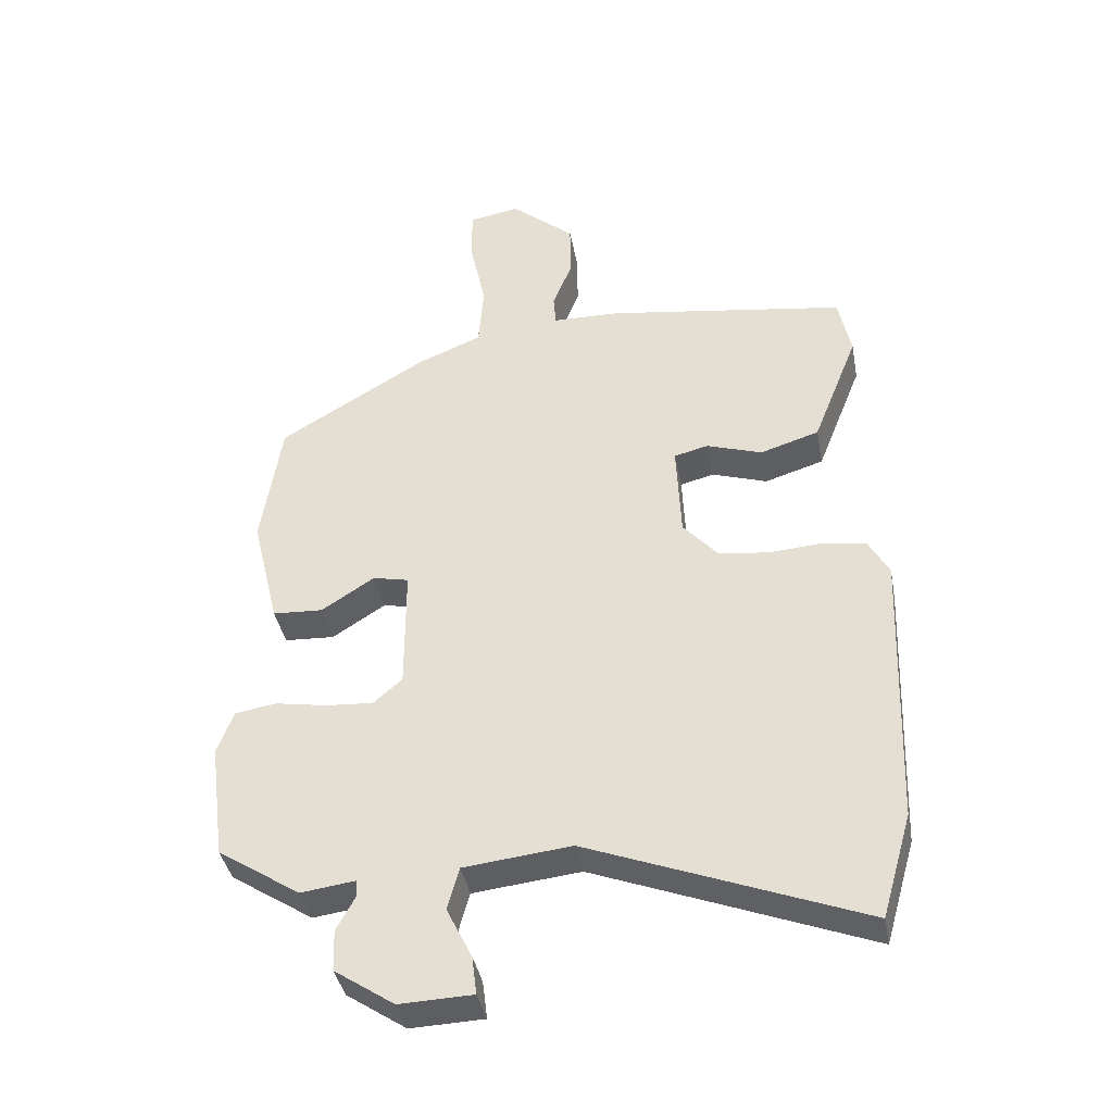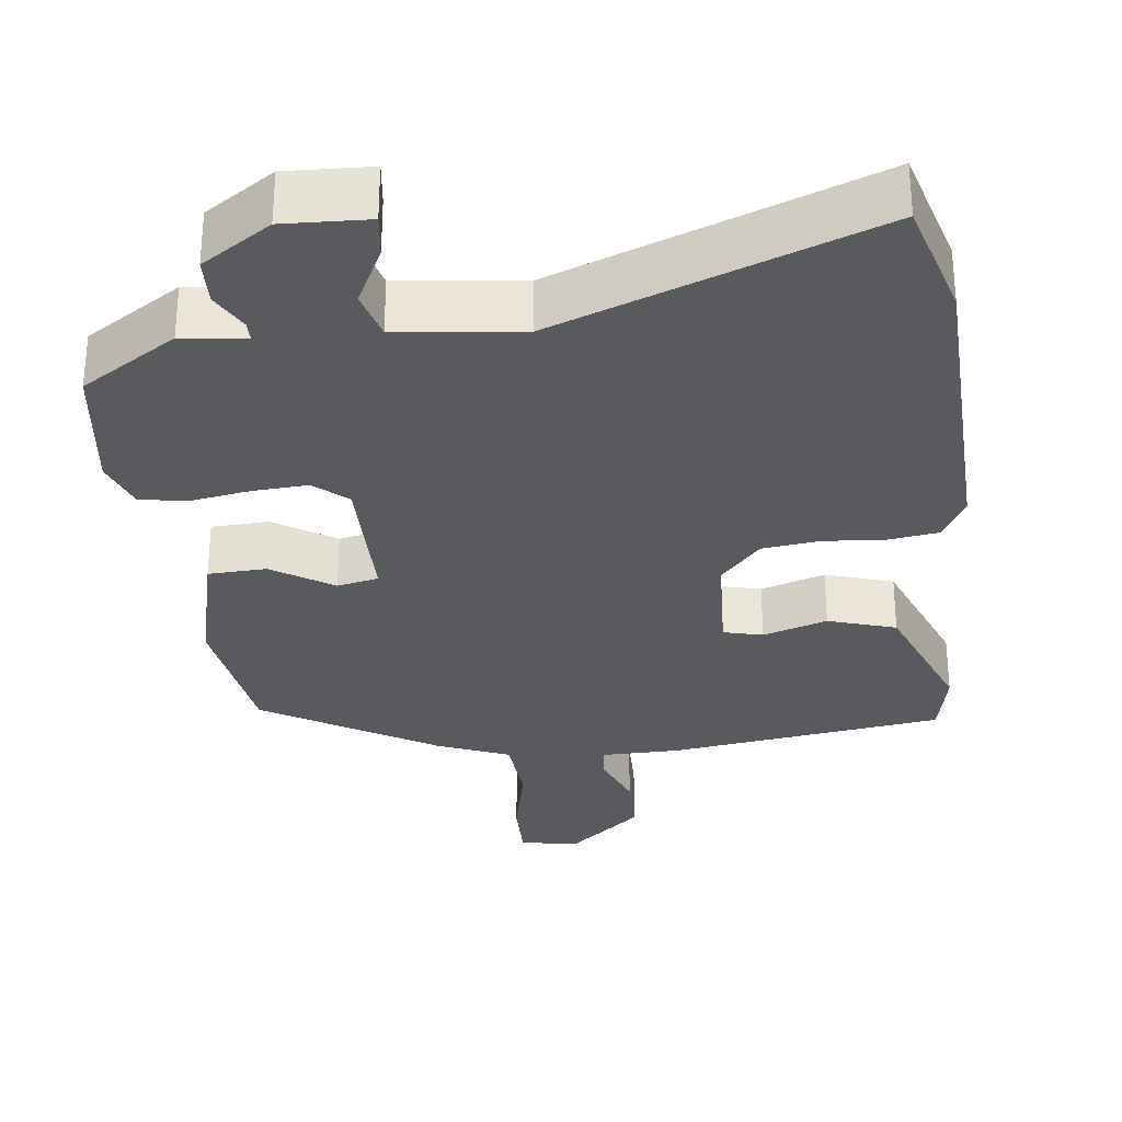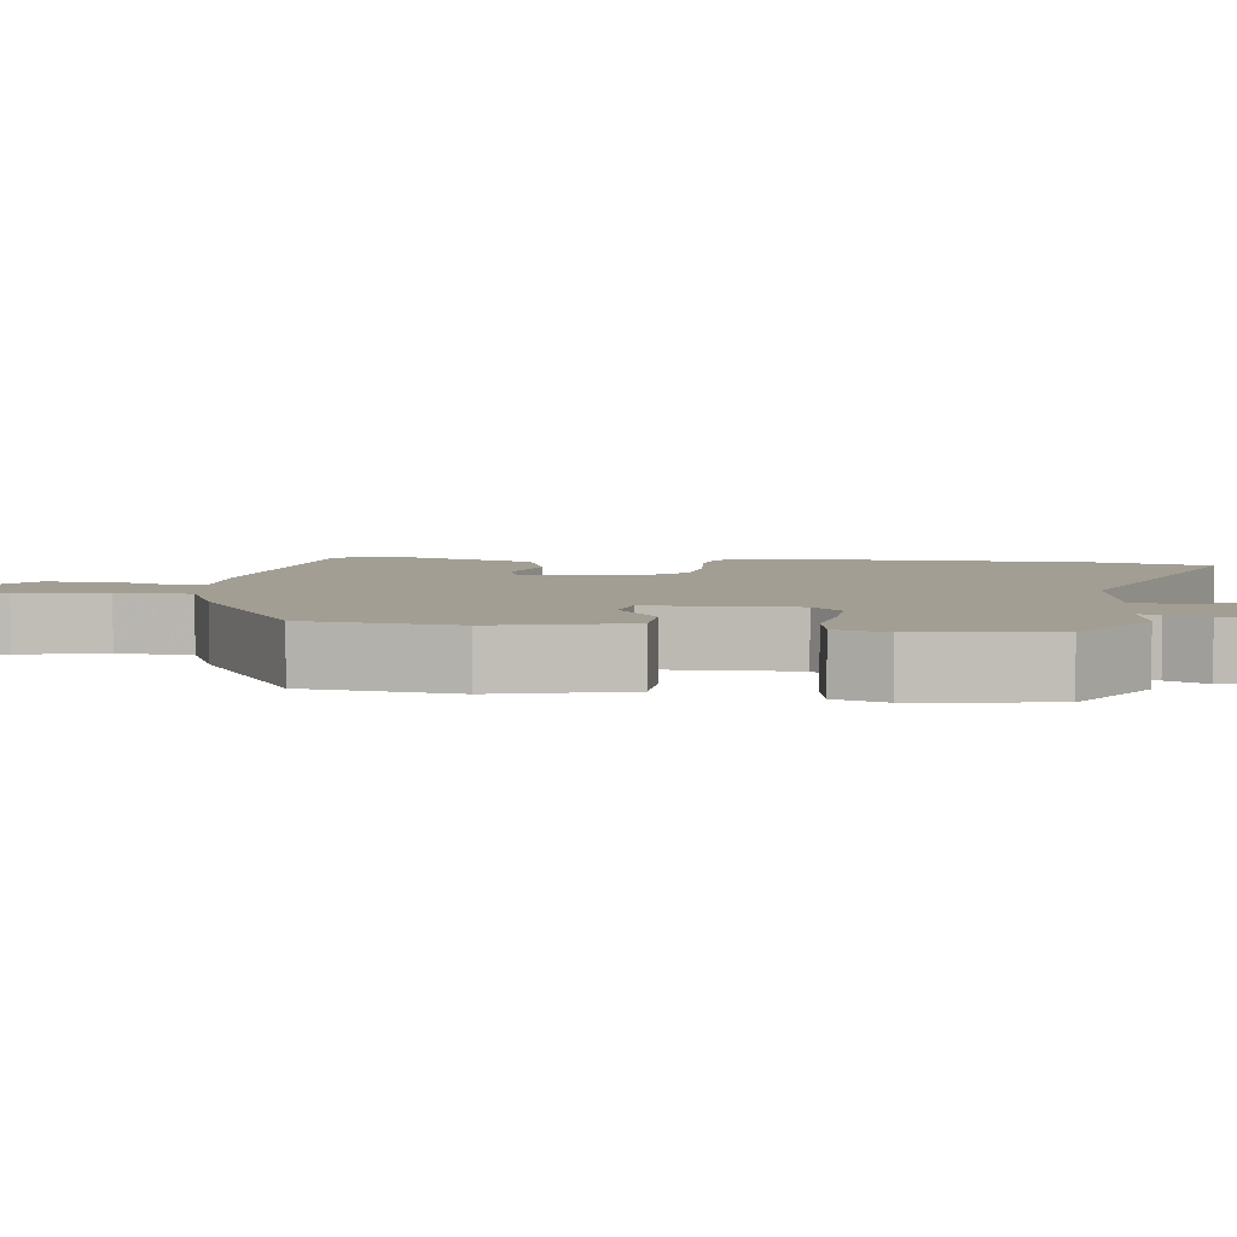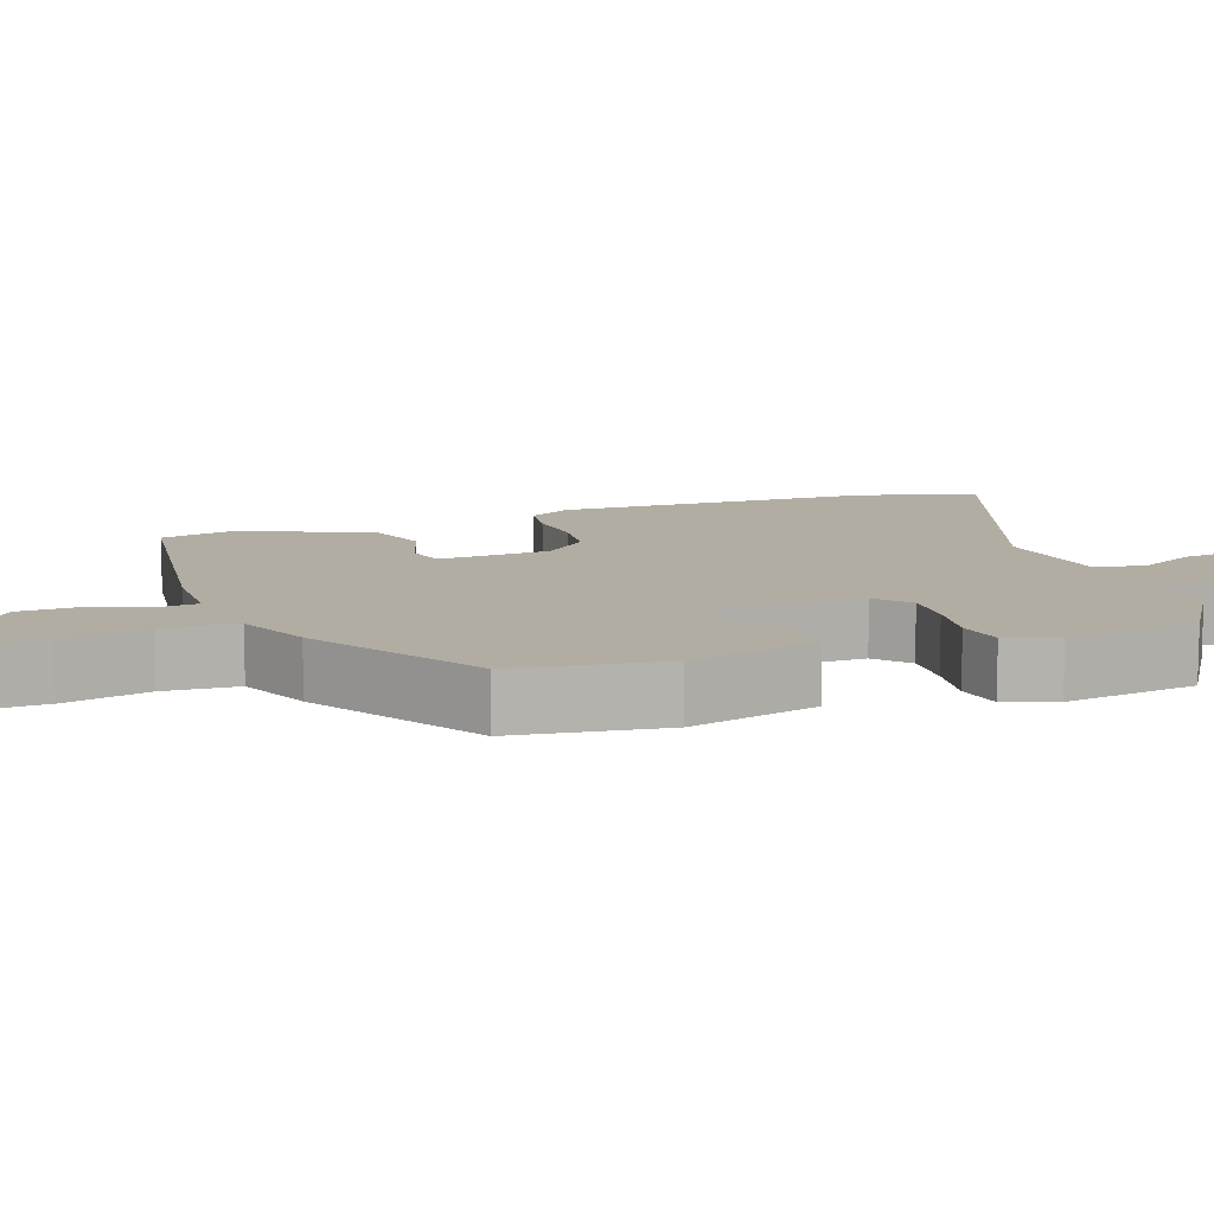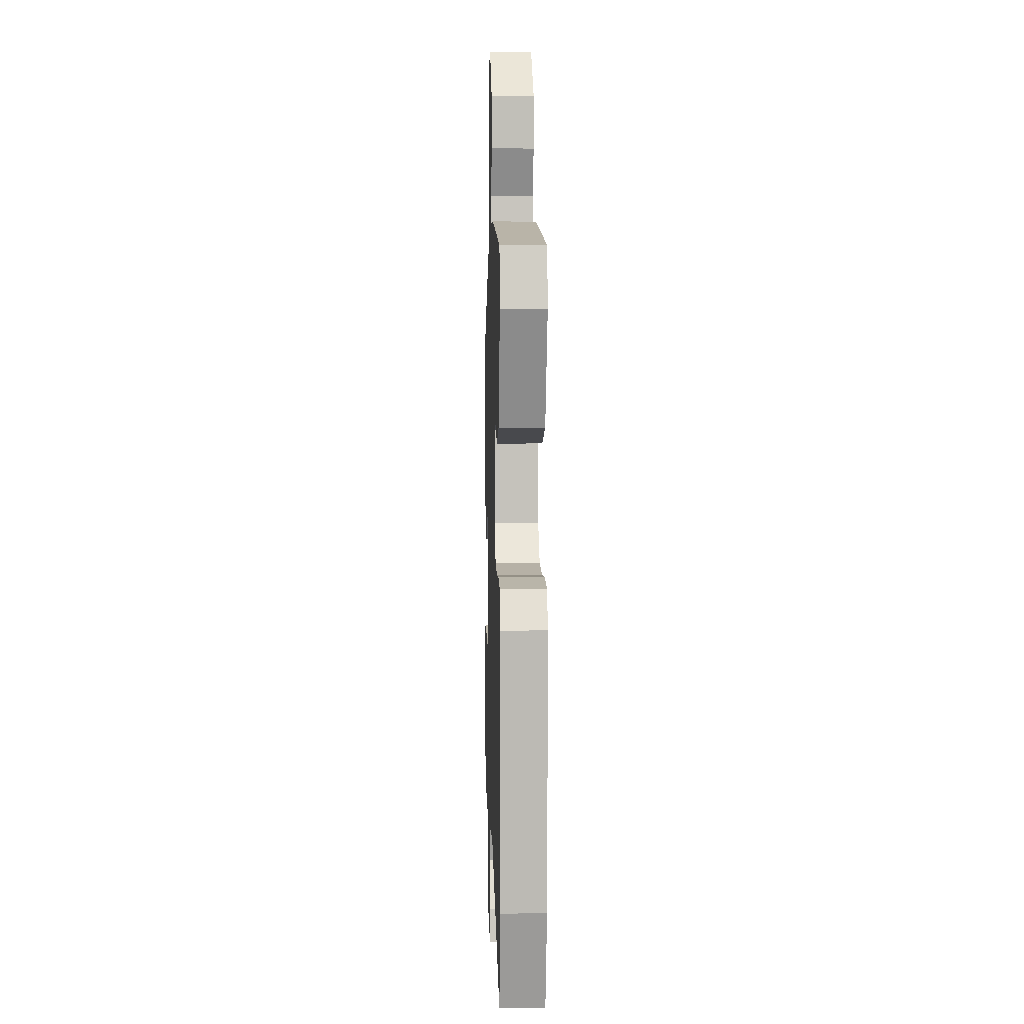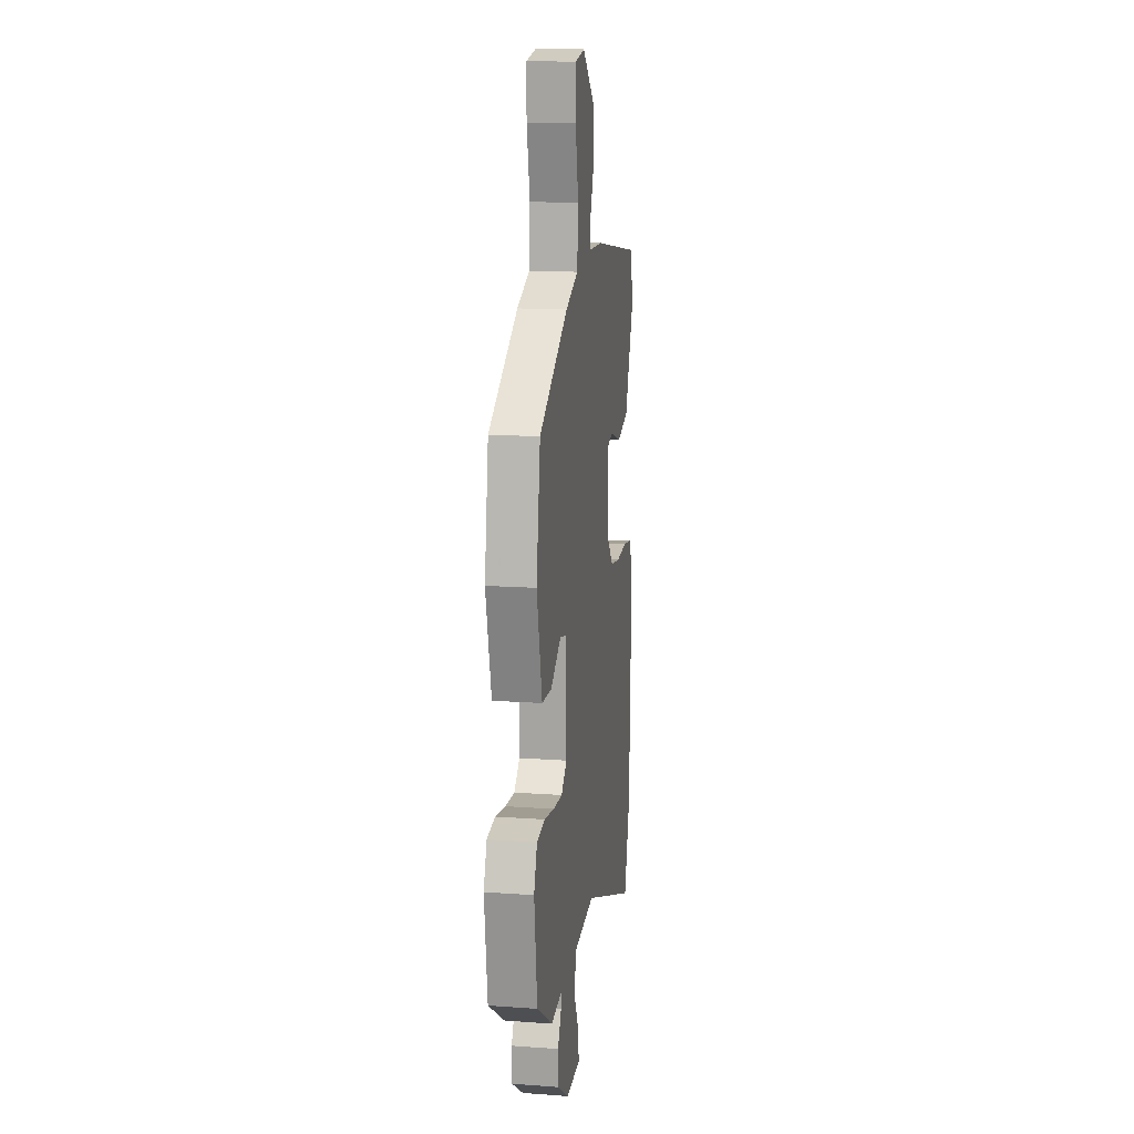
<metadata>
{"format":"obj","ext":"obj","renderer":"f3d","projection":"perspective","resolution":1024,"background":"white","views":[{"elev":-39.4,"azim":-169.5,"up":"+Z"},{"elev":-30.6,"azim":-173.5,"up":"+Y"},{"elev":5.1,"azim":96.2,"up":"+Y"},{"elev":10.6,"azim":69.5,"up":"+Y"},{"elev":4.7,"azim":-92.0,"up":"+Z"},{"elev":14.5,"azim":98.9,"up":"+Z"}]}
</metadata>
<code>
v 0.451 0.07 0.357
v 0.482 0.07 0.158
v 0.44 0.07 -0.016
v 0.363 0.07 -0.02
v 0.282 0.07 0.032
v 0.227 0.07 0.02
v 0.227 0.07 -0.172
v 0.271 0.07 -0.21
v 0.343 0.07 -0.205
v 0.423 0.07 -0.191
v 0.486 0.07 -0.201
v 0.511 0.07 -0.268
v 0.488 0.07 -0.447
v 0.362 0.07 -0.529
v 0.278 0.07 -0.518
v 0.278 0.07 -0.545
v 0.306 0.07 -0.596
v 0.304 0.07 -0.659
v 0.213 0.07 -0.72
v 0.101 0.07 -0.716
v 0.108 0.07 -0.658
v 0.147 0.07 -0.579
v 0.129 0.07 -0.514
v -0.035 0.07 -0.496
v -0.454 0.07 -0.658
v -0.5 0.07 -0.499
v -0.516 0.07 -0.071
v -0.484 0.07 -0.013
v -0.418 0.07 -0.003
v -0.337 0.07 -0.009
v -0.26 0.07 0.001
v -0.207 0.07 0.061
v -0.2 0.07 0.21
v -0.252 0.07 0.223
v -0.337 0.07 0.195
v -0.427 0.07 0.223
v -0.497 0.07 0.4
v -0.478 0.07 0.493
v -0.112 0.07 0.547
v -0.008 0.07 0.549
v -0.004 0.07 0.596
v -0.034 0.07 0.672
v -0.033 0.07 0.759
v 0.065 0.07 0.843
v 0.143 0.07 0.829
v 0.142 0.07 0.744
v 0.118 0.07 0.631
v 0.126 0.07 0.533
v 0.224 0.07 0.493
v 0.451 0 0.357
v 0.482 0 0.158
v 0.44 0 -0.016
v 0.363 0 -0.02
v 0.282 0 0.032
v 0.227 0 0.02
v 0.227 0 -0.172
v 0.271 0 -0.21
v 0.343 0 -0.205
v 0.423 0 -0.191
v 0.486 0 -0.201
v 0.511 0 -0.268
v 0.488 0 -0.447
v 0.362 0 -0.529
v 0.278 0 -0.518
v 0.278 0 -0.545
v 0.306 0 -0.596
v 0.304 0 -0.659
v 0.213 0 -0.72
v 0.101 0 -0.716
v 0.108 0 -0.658
v 0.147 0 -0.579
v 0.129 0 -0.514
v -0.035 0 -0.496
v -0.454 0 -0.658
v -0.5 0 -0.499
v -0.516 0 -0.071
v -0.484 0 -0.013
v -0.418 0 -0.003
v -0.337 0 -0.009
v -0.26 0 0.001
v -0.207 0 0.061
v -0.2 0 0.21
v -0.252 0 0.223
v -0.337 0 0.195
v -0.427 0 0.223
v -0.497 0 0.4
v -0.478 0 0.493
v -0.112 0 0.547
v -0.008 0 0.549
v -0.004 0 0.596
v -0.034 0 0.672
v -0.033 0 0.759
v 0.065 0 0.843
v 0.143 0 0.829
v 0.142 0 0.744
v 0.118 0 0.631
v 0.126 0 0.533
v 0.224 0 0.493
f 48 49 1 2
f 44 45 46 47
f 44 47 48
f 41 42 43 44
f 40 41 44 48
f 34 35 36 37
f 33 34 37 38
f 27 28 29 30
f 27 30 31
f 24 25 26 27
f 23 24 27 31
f 19 20 21 22
f 19 22 23
f 16 17 18 19
f 15 16 19 23
f 12 13 14 15
f 9 10 11 12
f 8 9 12 15
f 7 8 15 23
f 2 3 4 5
f 2 5 6
f 48 2 6
f 33 38 39 40
f 32 33 40 48
f 7 23 31 32
f 6 7 32 48
f 51 50 98 97
f 96 95 94 93
f 97 96 93
f 93 92 91 90
f 97 93 90 89
f 86 85 84 83
f 87 86 83 82
f 79 78 77 76
f 80 79 76
f 76 75 74 73
f 80 76 73 72
f 71 70 69 68
f 72 71 68
f 68 67 66 65
f 72 68 65 64
f 64 63 62 61
f 61 60 59 58
f 64 61 58 57
f 72 64 57 56
f 54 53 52 51
f 55 54 51
f 55 51 97
f 89 88 87 82
f 97 89 82 81
f 81 80 72 56
f 97 81 56 55
f 1 50 51 2
f 2 51 52 3
f 3 52 53 4
f 4 53 54 5
f 5 54 55 6
f 6 55 56 7
f 7 56 57 8
f 8 57 58 9
f 9 58 59 10
f 10 59 60 11
f 11 60 61 12
f 12 61 62 13
f 13 62 63 14
f 14 63 64 15
f 15 64 65 16
f 16 65 66 17
f 17 66 67 18
f 18 67 68 19
f 19 68 69 20
f 20 69 70 21
f 21 70 71 22
f 22 71 72 23
f 23 72 73 24
f 24 73 74 25
f 25 74 75 26
f 26 75 76 27
f 27 76 77 28
f 28 77 78 29
f 29 78 79 30
f 30 79 80 31
f 31 80 81 32
f 32 81 82 33
f 33 82 83 34
f 34 83 84 35
f 35 84 85 36
f 36 85 86 37
f 37 86 87 38
f 38 87 88 39
f 39 88 89 40
f 40 89 90 41
f 41 90 91 42
f 42 91 92 43
f 43 92 93 44
f 44 93 94 45
f 45 94 95 46
f 46 95 96 47
f 47 96 97 48
f 48 97 98 49
f 49 98 50 1

</code>
